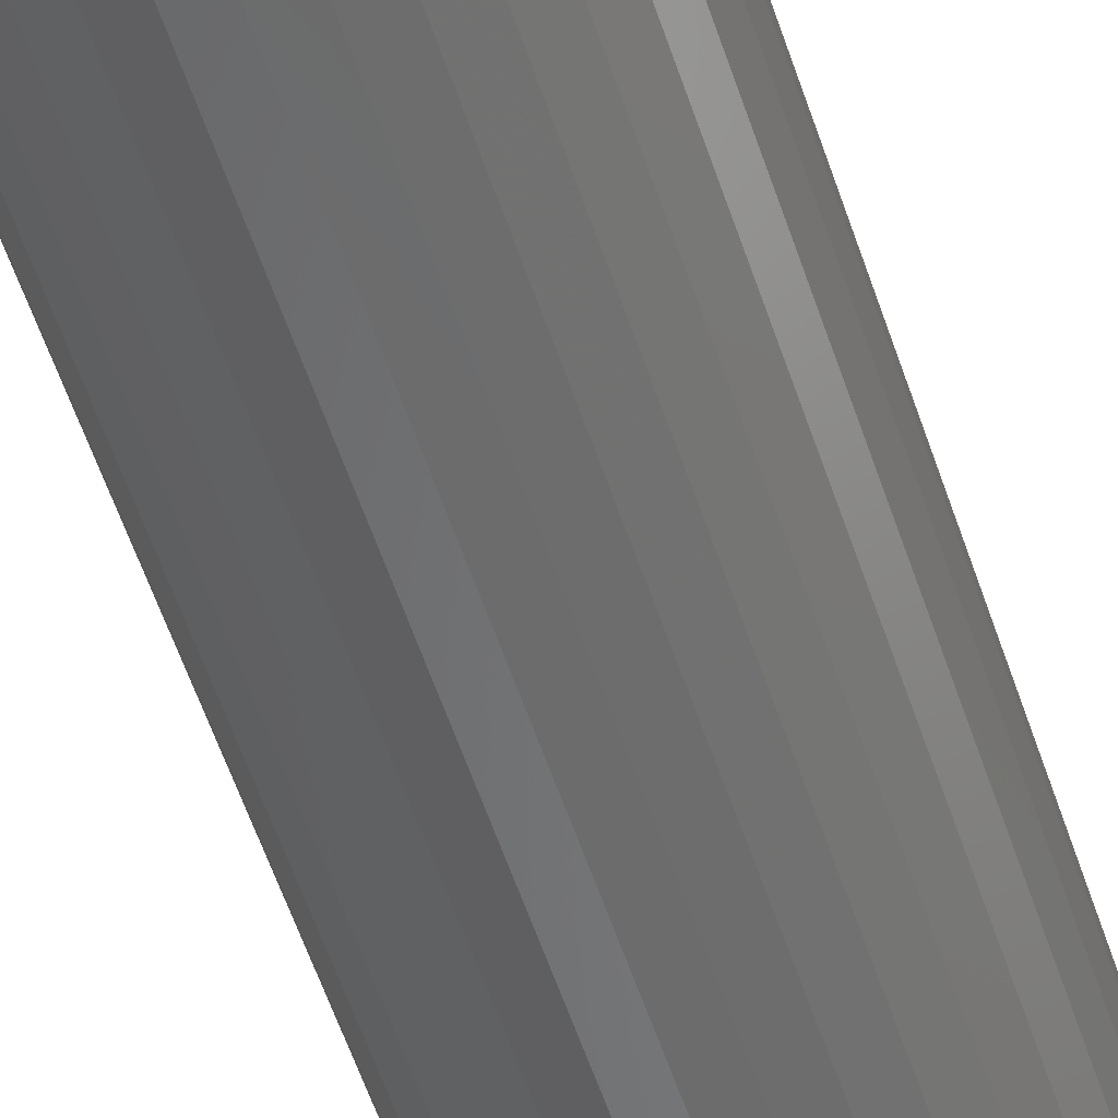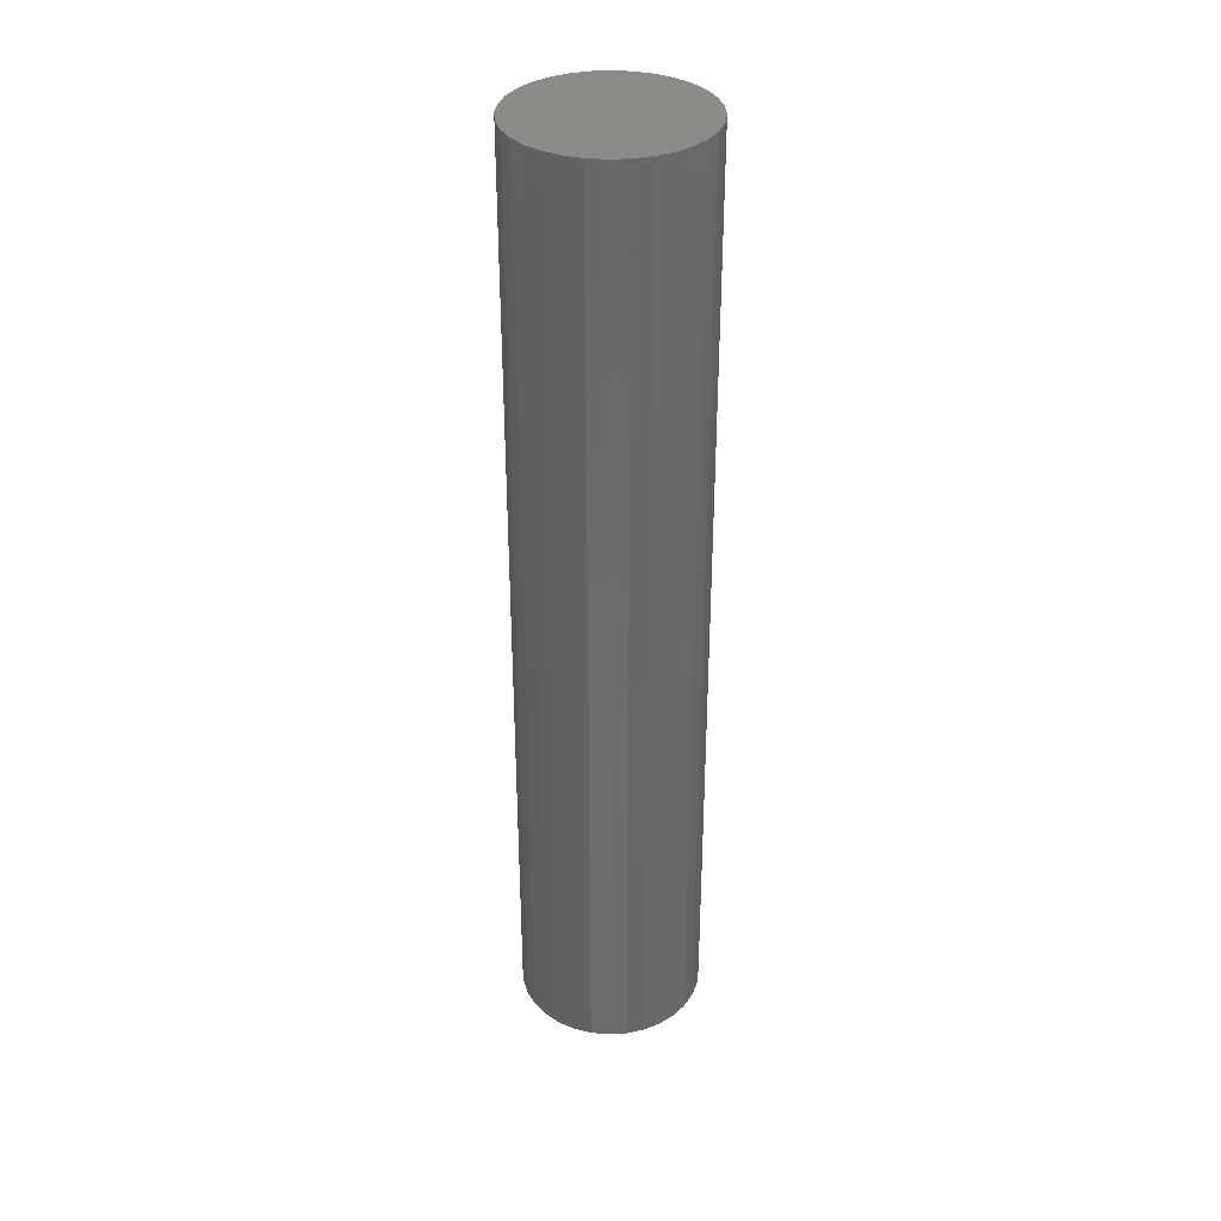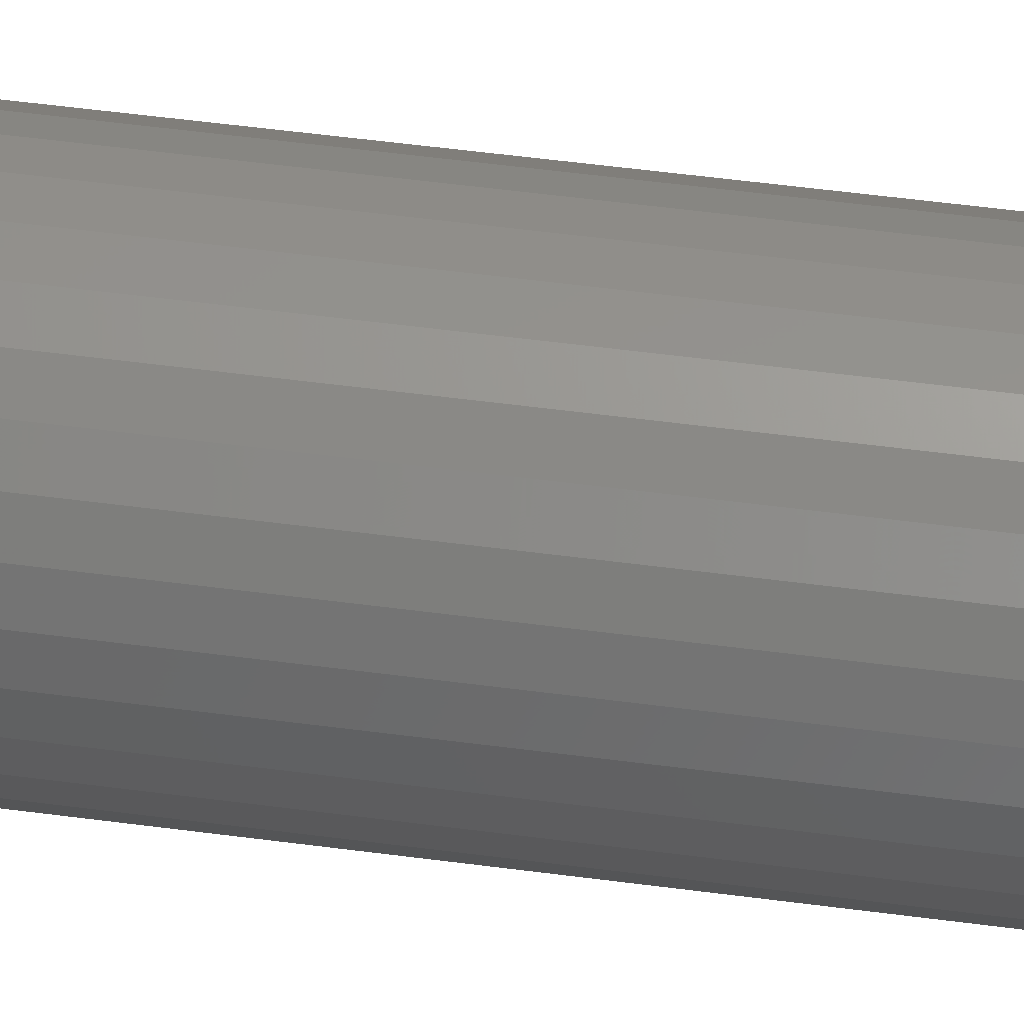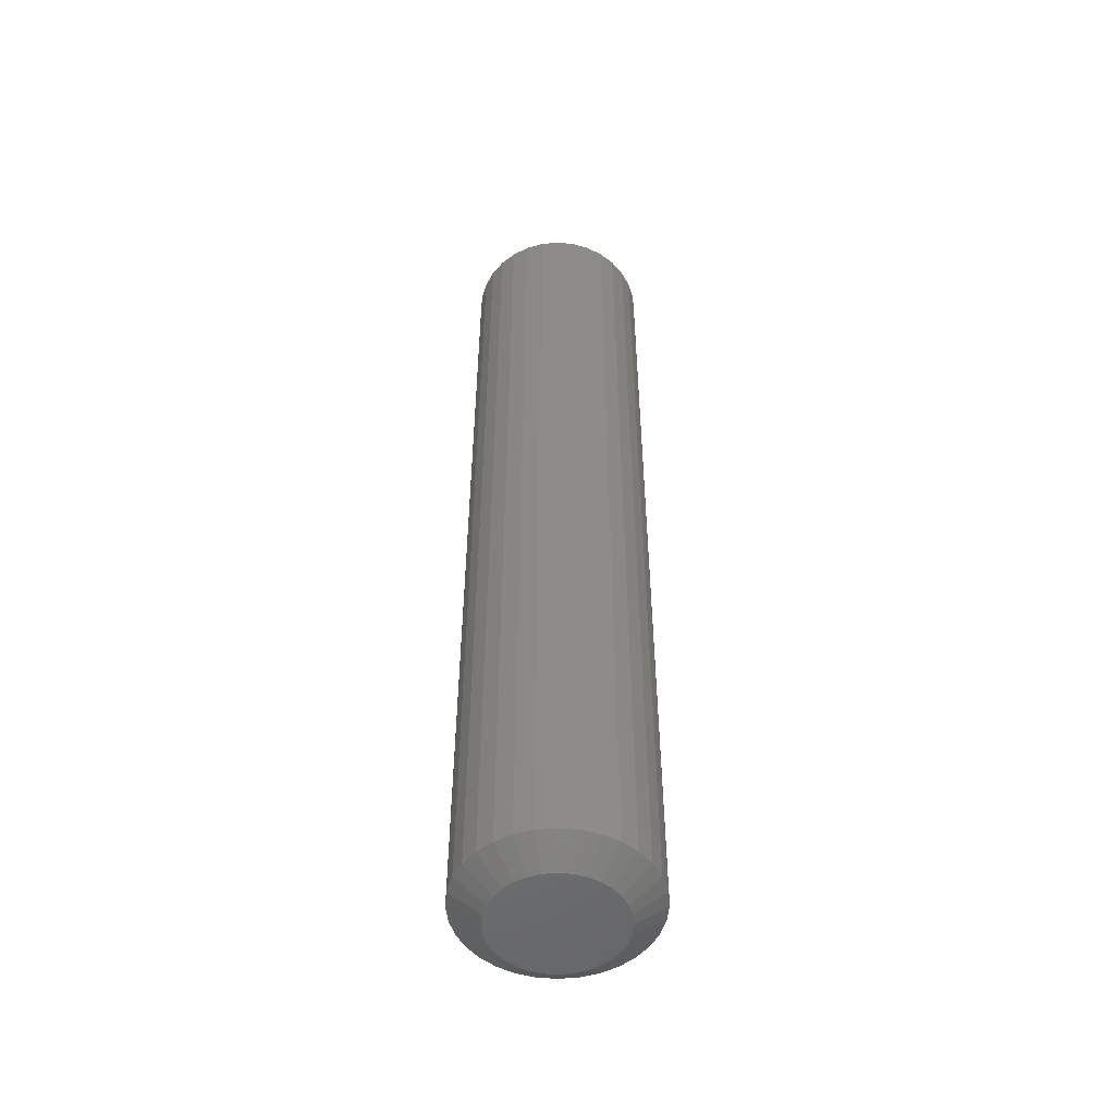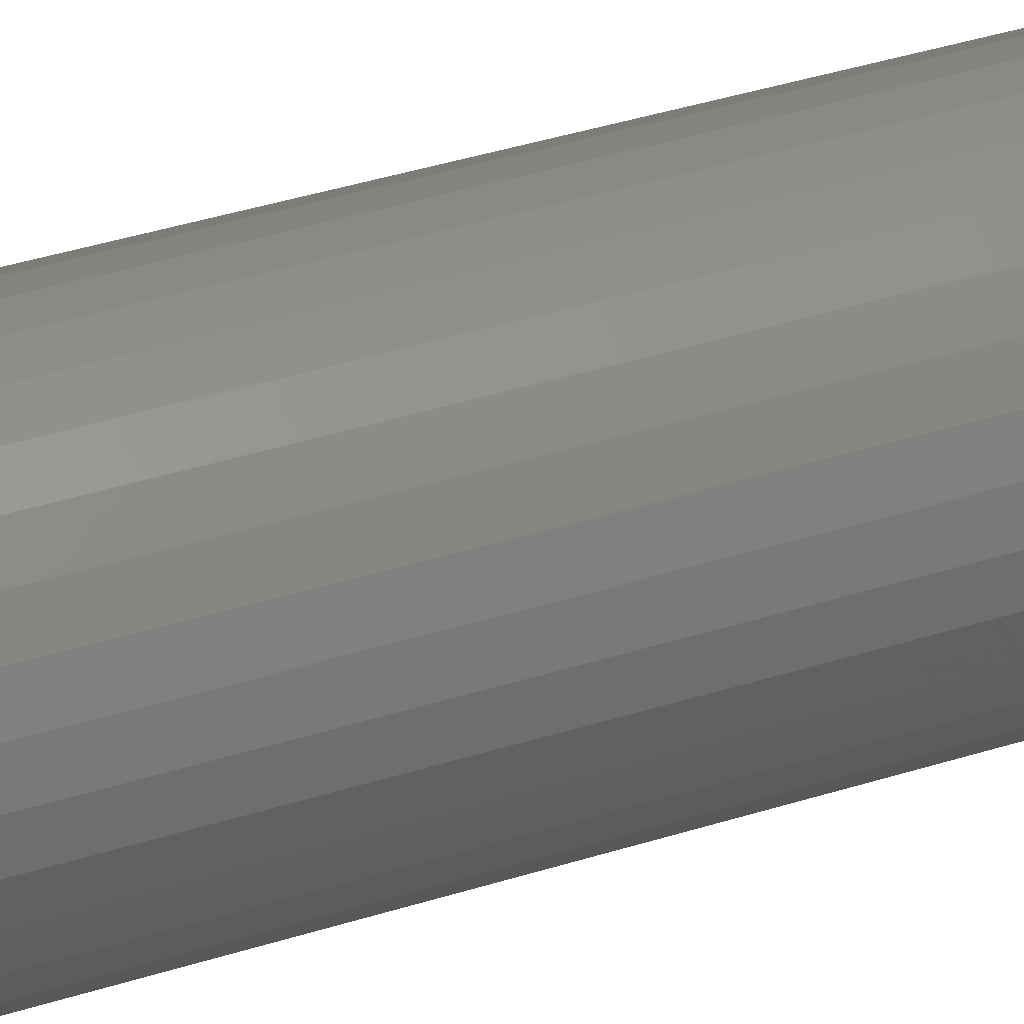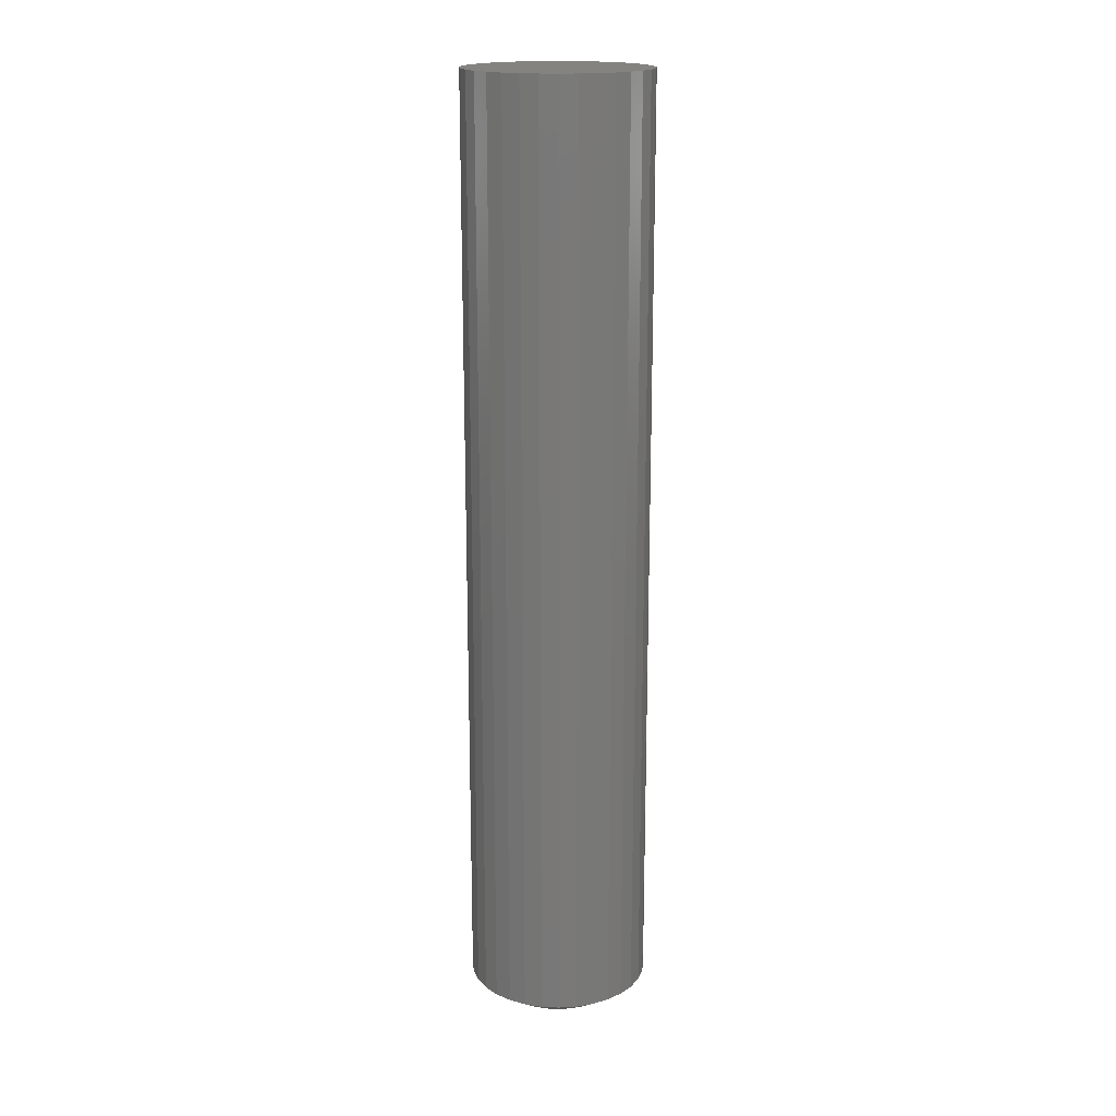
<metadata>
{"format":"stl","ext":"stl","renderer":"f3d","projection":"perspective","resolution":1024,"background":"white","views":[{"elev":-54.6,"azim":17.8,"up":"+Y"},{"elev":35.2,"azim":-10.1,"up":"+Z"},{"elev":50.5,"azim":98.4,"up":"+Y"},{"elev":-51.6,"azim":-112.3,"up":"+Z"},{"elev":35.3,"azim":66.5,"up":"+Y"},{"elev":18.0,"azim":-169.3,"up":"+Z"}]}
</metadata>
<code>
# stl→obj: 96 verts, 188 faces
v -0.01368 0.04475 0
v -0.004598 0.04751 0
v 0.004852 0.04844 0
v 0.0143 0.04751 0
v 0.02339 0.04475 0
v -0.02206 0.04027 0
v 0.03176 0.04027 0
v -0.0294 0.03425 0
v 0.0391 0.03425 0
v -0.03542 0.02691 0
v 0.04513 0.02691 0
v -0.0399 0.01854 0
v 0.0496 0.01854 0
v -0.04265 0.00945 0
v 0.05236 0.00945 0
v 0.0496 -0.01854 0
v -0.0399 -0.01854 0
v 0.05236 -0.00945 0
v -0.03542 -0.02691 0
v 0.04513 -0.02691 0
v -0.0294 -0.03425 0
v 0.0391 -0.03425 0
v -0.02206 -0.04027 0
v 0.03176 -0.04027 0
v -0.01368 -0.04475 0
v 0.02339 -0.04475 0
v -0.004598 -0.04751 0
v 0.004852 -0.04844 0
v 0.0143 -0.04751 0
v -0.04265 -0.00945 0
v -0.04359 3.708e-09 0
v 0.05329 -1.499e-17 0
v 0.07673 -1.76e-17 0.01562
v 0.07673 0 0.75
v 0.07535 -0.01402 0.01562
v 0.07535 -0.01402 0.75
v 0.07126 -0.02751 0.01562
v 0.07126 -0.02751 0.75
v 0.06461 -0.03993 0.01562
v 0.06461 -0.03993 0.75
v 0.05568 -0.05082 0.01562
v 0.05568 -0.05082 0.75
v 0.04478 -0.05976 0.01562
v 0.04478 -0.05976 0.75
v 0.03236 -0.0664 0.01562
v 0.03236 -0.0664 0.75
v 0.01887 -0.07049 0.01562
v 0.01887 -0.07049 0.75
v 0.004852 -0.07187 0.01562
v 0.004852 -0.07187 0.75
v -0.00917 -0.07049 0.01562
v -0.00917 -0.07049 0.75
v -0.02265 -0.0664 0.01562
v -0.02265 -0.0664 0.75
v -0.03508 -0.05976 0.01562
v -0.03508 -0.05976 0.75
v -0.04597 -0.05082 0.01562
v -0.04597 -0.05082 0.75
v -0.05491 -0.03993 0.01562
v -0.05491 -0.03993 0.75
v -0.06155 -0.02751 0.01562
v -0.06155 -0.02751 0.75
v -0.06564 -0.01402 0.01562
v -0.06564 -0.01402 0.75
v -0.06702 8.802e-18 0.01562
v -0.06702 8.802e-18 0.75
v -0.06564 0.01402 0.01562
v -0.06564 0.01402 0.75
v -0.06155 0.02751 0.01562
v -0.06155 0.02751 0.75
v -0.05491 0.03993 0.01562
v -0.05491 0.03993 0.75
v -0.04597 0.05082 0.01562
v -0.04597 0.05082 0.75
v -0.03508 0.05976 0.01562
v -0.03508 0.05976 0.75
v -0.02265 0.0664 0.01562
v -0.02265 0.0664 0.75
v -0.00917 0.07049 0.01562
v -0.00917 0.07049 0.75
v 0.004852 0.07187 0.01562
v 0.004852 0.07187 0.75
v 0.01887 0.07049 0.01562
v 0.01887 0.07049 0.75
v 0.03236 0.0664 0.01562
v 0.03236 0.0664 0.75
v 0.04478 0.05976 0.01562
v 0.04478 0.05976 0.75
v 0.05568 0.05082 0.01562
v 0.05568 0.05082 0.75
v 0.06461 0.03993 0.01562
v 0.06461 0.03993 0.75
v 0.07126 0.02751 0.01562
v 0.07126 0.02751 0.75
v 0.07535 0.01402 0.01562
v 0.07535 0.01402 0.75
f 1 2 3
f 1 3 4
f 5 1 4
f 6 1 5
f 7 6 5
f 8 6 7
f 9 8 7
f 10 8 9
f 11 10 9
f 12 10 11
f 13 12 11
f 14 12 13
f 15 14 13
f 16 17 18
f 19 17 16
f 20 19 16
f 21 19 20
f 22 21 20
f 23 21 22
f 24 23 22
f 25 23 24
f 26 25 24
f 27 25 26
f 28 27 26
f 29 28 26
f 17 30 18
f 18 30 31
f 18 31 32
f 32 31 14
f 32 14 15
f 33 34 35
f 35 34 36
f 35 36 37
f 37 36 38
f 37 38 39
f 39 38 40
f 39 40 41
f 41 40 42
f 41 42 43
f 43 42 44
f 43 44 45
f 45 44 46
f 45 46 47
f 47 46 48
f 47 48 49
f 49 48 50
f 49 50 51
f 51 50 52
f 51 52 53
f 53 52 54
f 53 54 55
f 55 54 56
f 55 56 57
f 57 56 58
f 57 58 59
f 59 58 60
f 59 60 61
f 61 60 62
f 61 62 63
f 63 62 64
f 63 64 65
f 65 64 66
f 65 66 67
f 67 66 68
f 67 68 69
f 69 68 70
f 69 70 71
f 71 70 72
f 71 72 73
f 73 72 74
f 73 74 75
f 75 74 76
f 75 76 77
f 77 76 78
f 77 78 79
f 79 78 80
f 79 80 81
f 81 80 82
f 81 82 83
f 83 82 84
f 83 84 85
f 85 84 86
f 85 86 87
f 87 86 88
f 87 88 89
f 89 88 90
f 89 90 91
f 91 90 92
f 91 92 93
f 93 92 94
f 93 94 95
f 95 94 96
f 95 96 33
f 33 96 34
f 32 95 33
f 32 15 95
f 65 14 31
f 65 67 14
f 13 91 93
f 93 95 13
f 13 95 15
f 9 87 89
f 89 91 9
f 9 91 11
f 11 91 13
f 5 83 85
f 85 87 5
f 5 87 7
f 7 87 9
f 3 81 83
f 3 83 4
f 4 83 5
f 2 77 79
f 79 81 2
f 2 81 3
f 6 73 75
f 75 77 6
f 6 77 1
f 1 77 2
f 10 69 71
f 71 73 10
f 10 73 8
f 8 73 6
f 67 69 14
f 14 69 12
f 12 69 10
f 31 63 65
f 31 30 63
f 33 18 32
f 33 35 18
f 17 59 61
f 61 63 17
f 17 63 30
f 21 55 57
f 57 59 21
f 21 59 19
f 19 59 17
f 25 51 53
f 53 55 25
f 25 55 23
f 23 55 21
f 28 49 51
f 28 51 27
f 27 51 25
f 29 45 47
f 47 49 29
f 29 49 28
f 24 41 43
f 43 45 24
f 24 45 26
f 26 45 29
f 20 37 39
f 39 41 20
f 20 41 22
f 22 41 24
f 35 37 18
f 18 37 16
f 16 37 20
f 80 84 82
f 84 80 78
f 84 78 86
f 86 78 76
f 86 76 88
f 88 76 74
f 88 74 90
f 90 74 72
f 90 72 92
f 40 58 42
f 42 58 56
f 42 56 44
f 44 56 54
f 44 54 46
f 46 54 52
f 46 52 48
f 48 52 50
f 92 72 94
f 94 72 70
f 94 70 96
f 96 70 68
f 96 68 34
f 34 68 66
f 34 66 36
f 36 66 64
f 36 64 38
f 38 64 62
f 38 62 40
f 40 62 60
f 40 60 58

</code>
